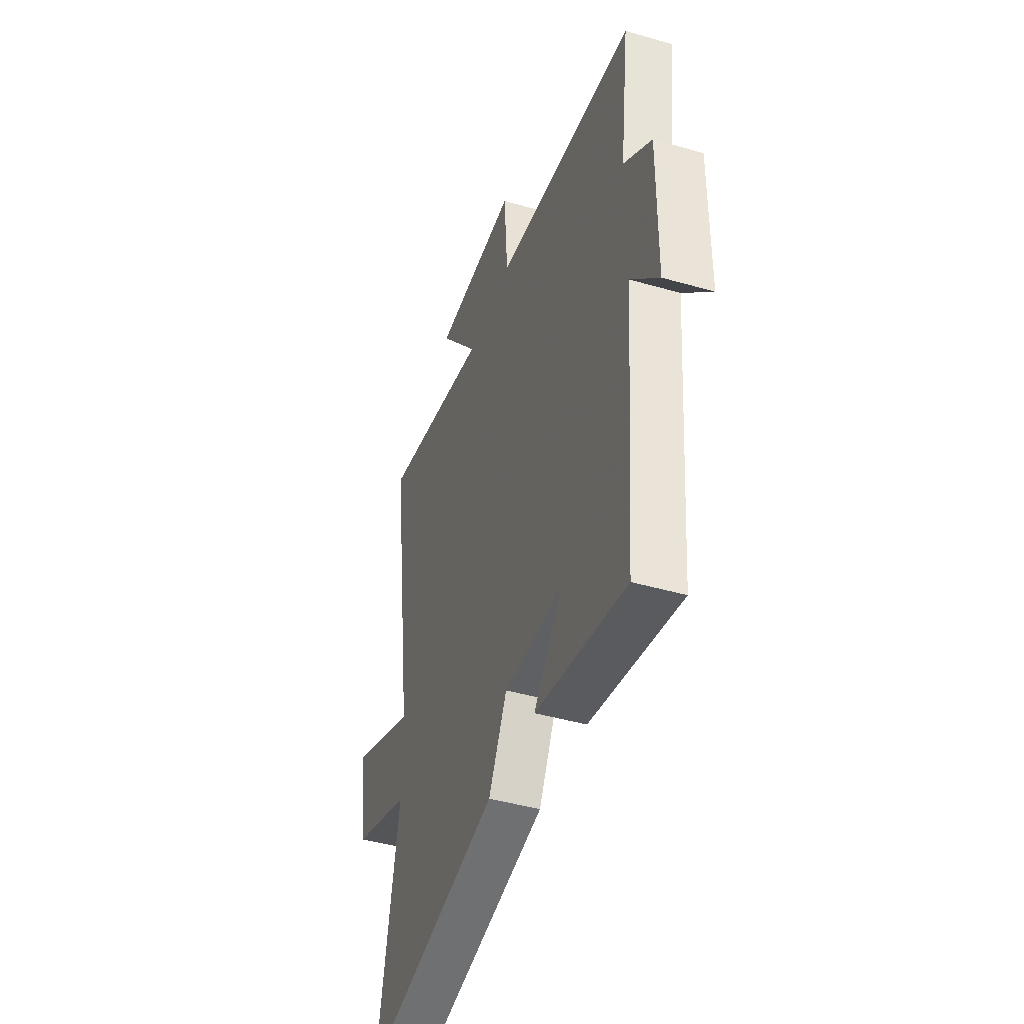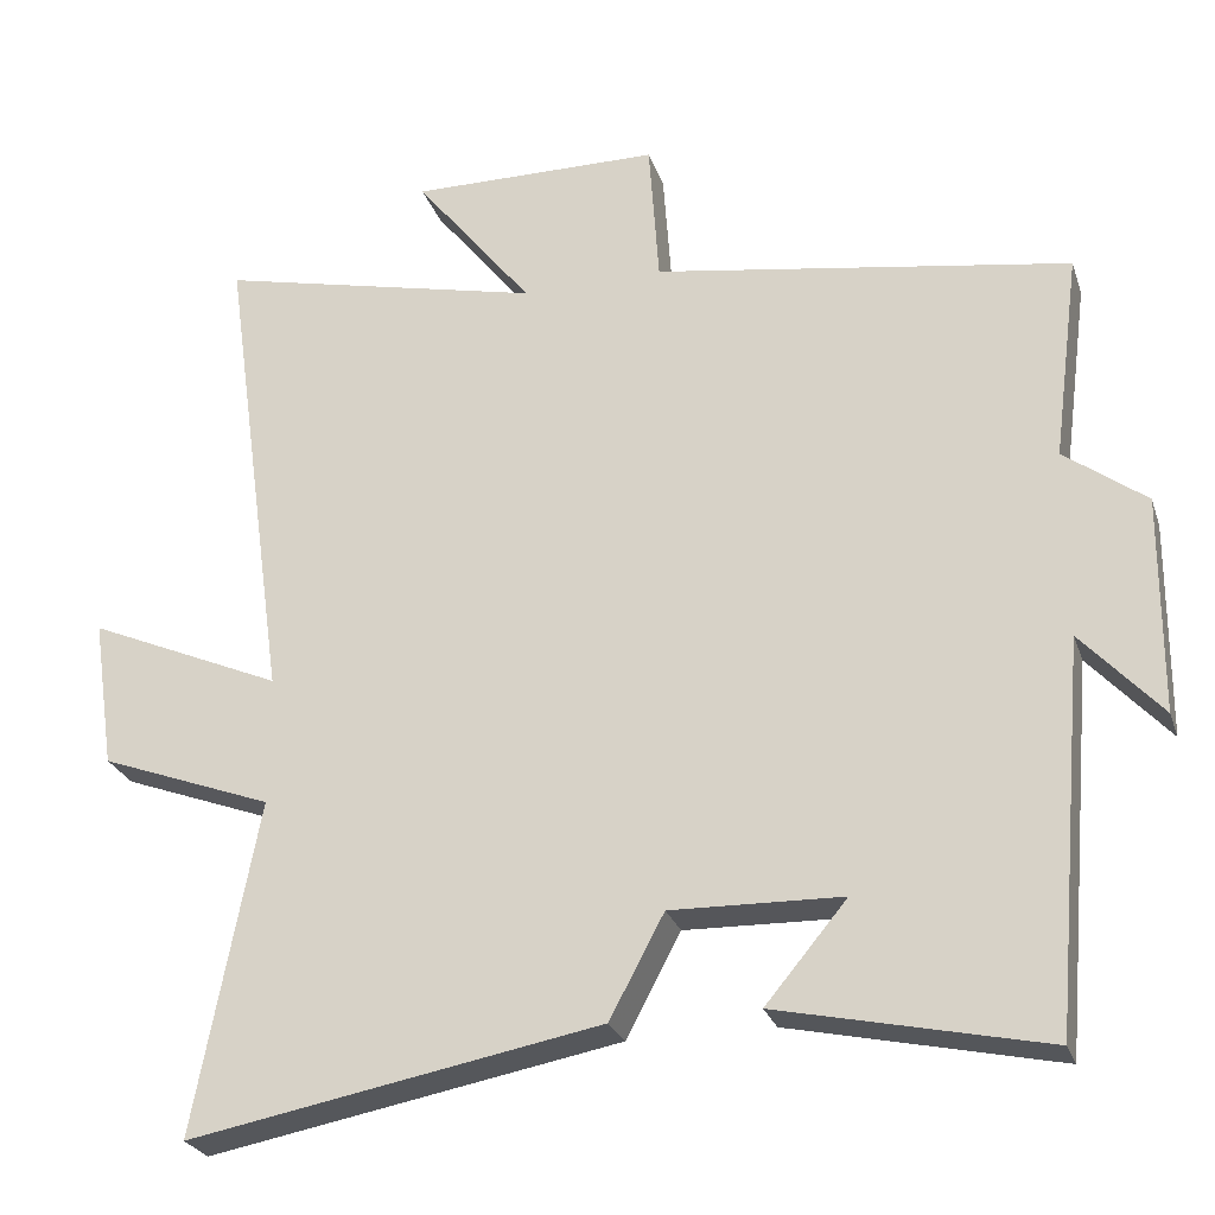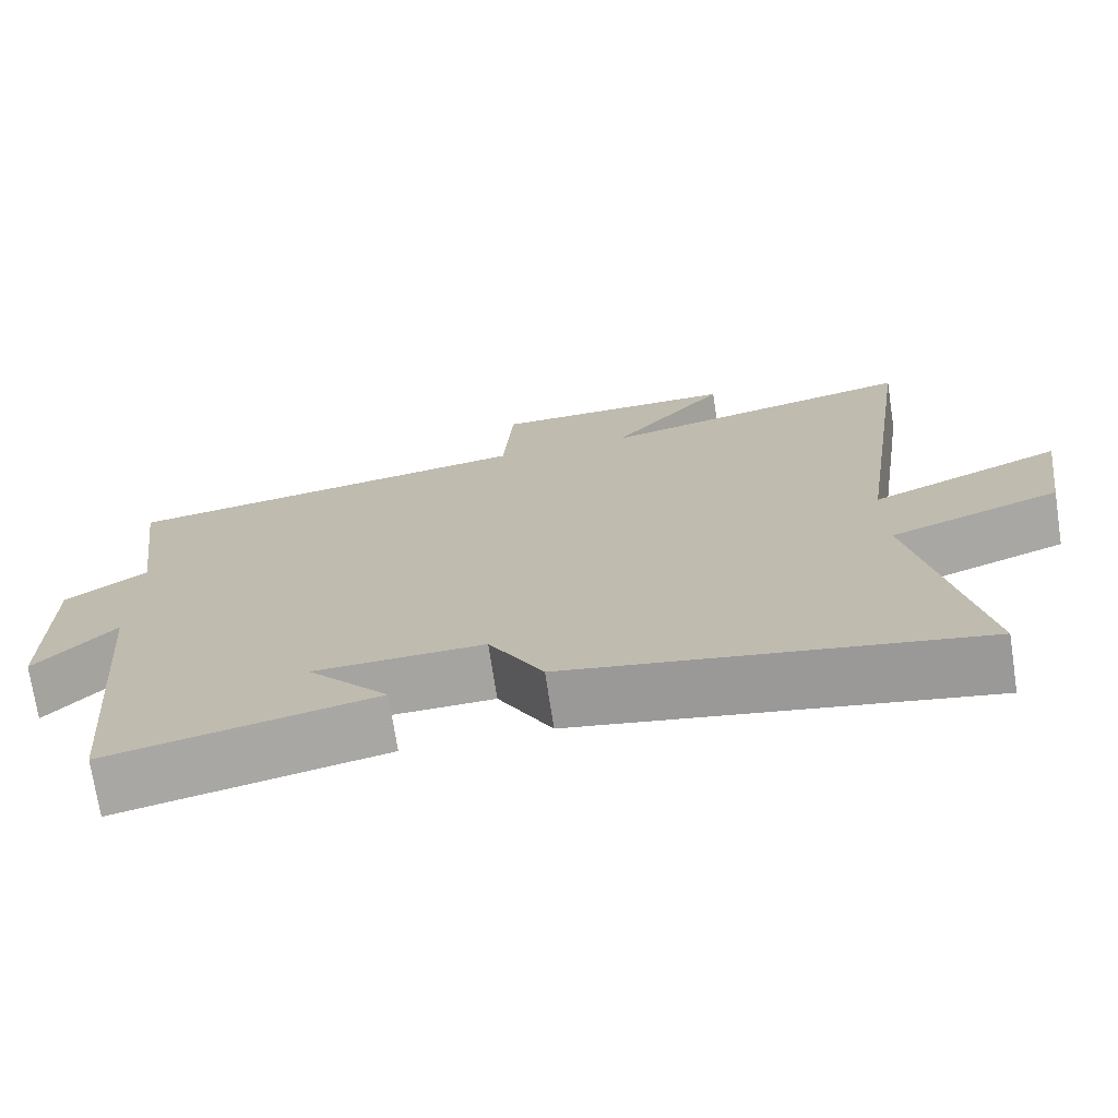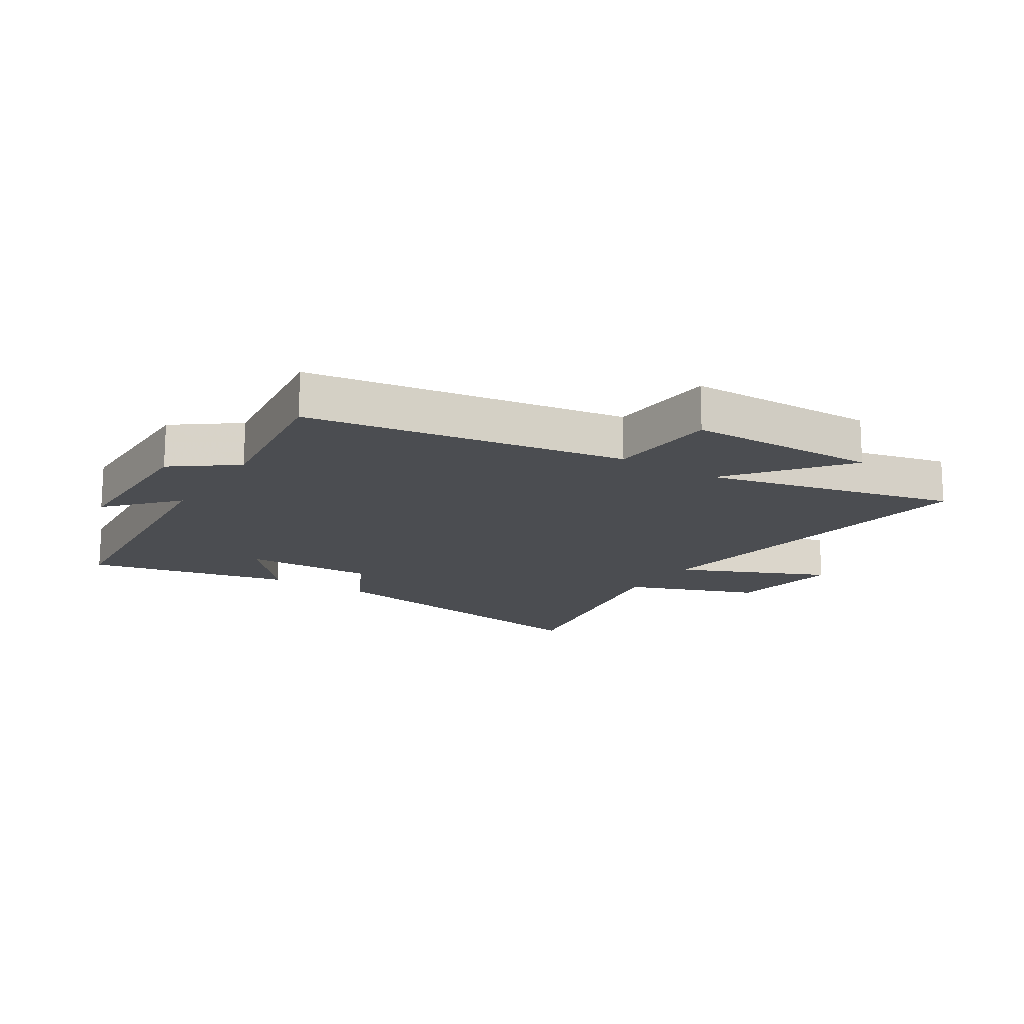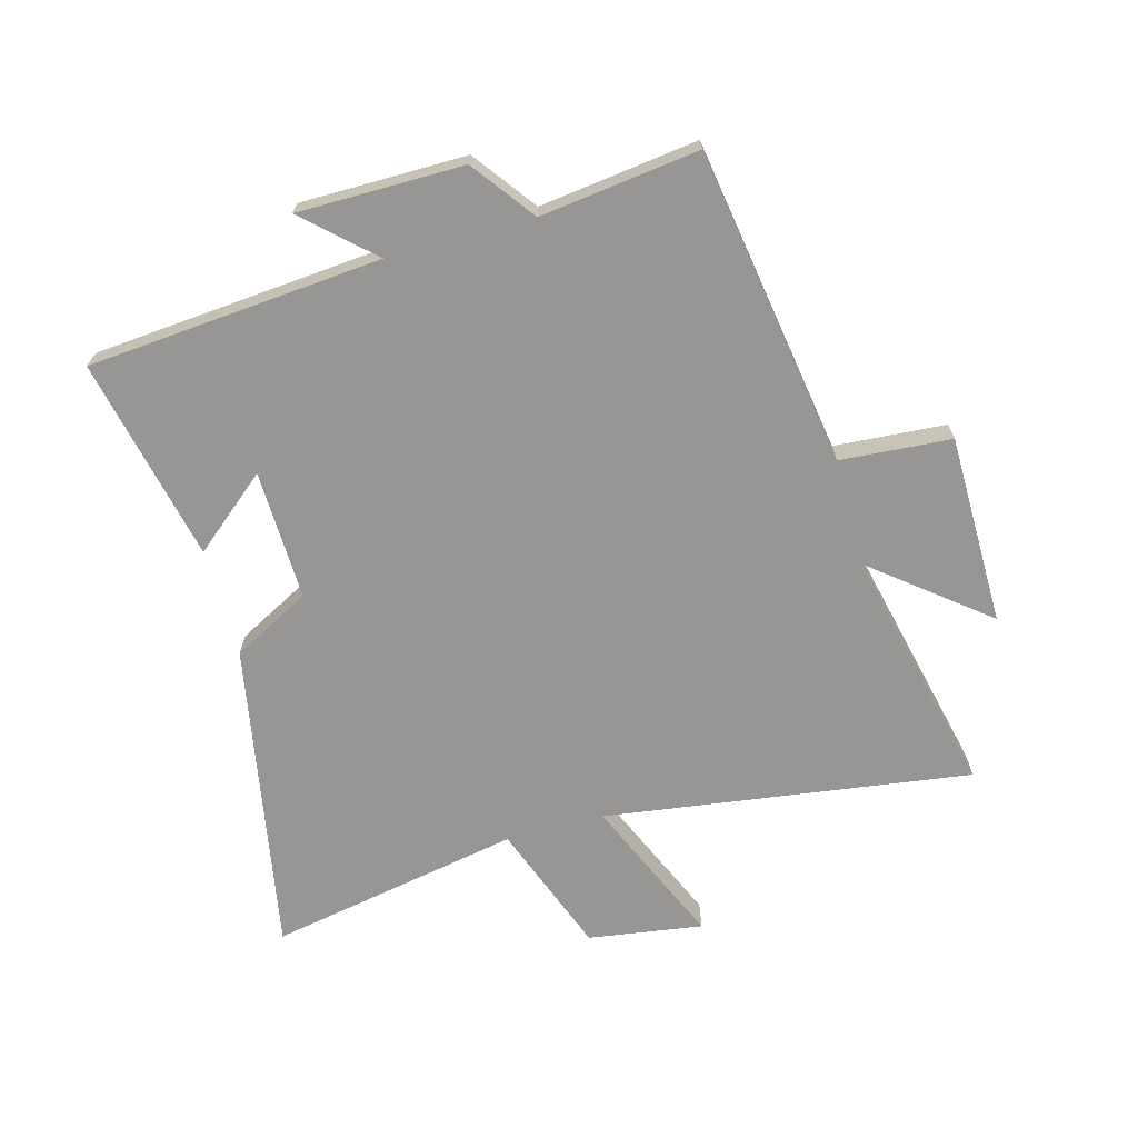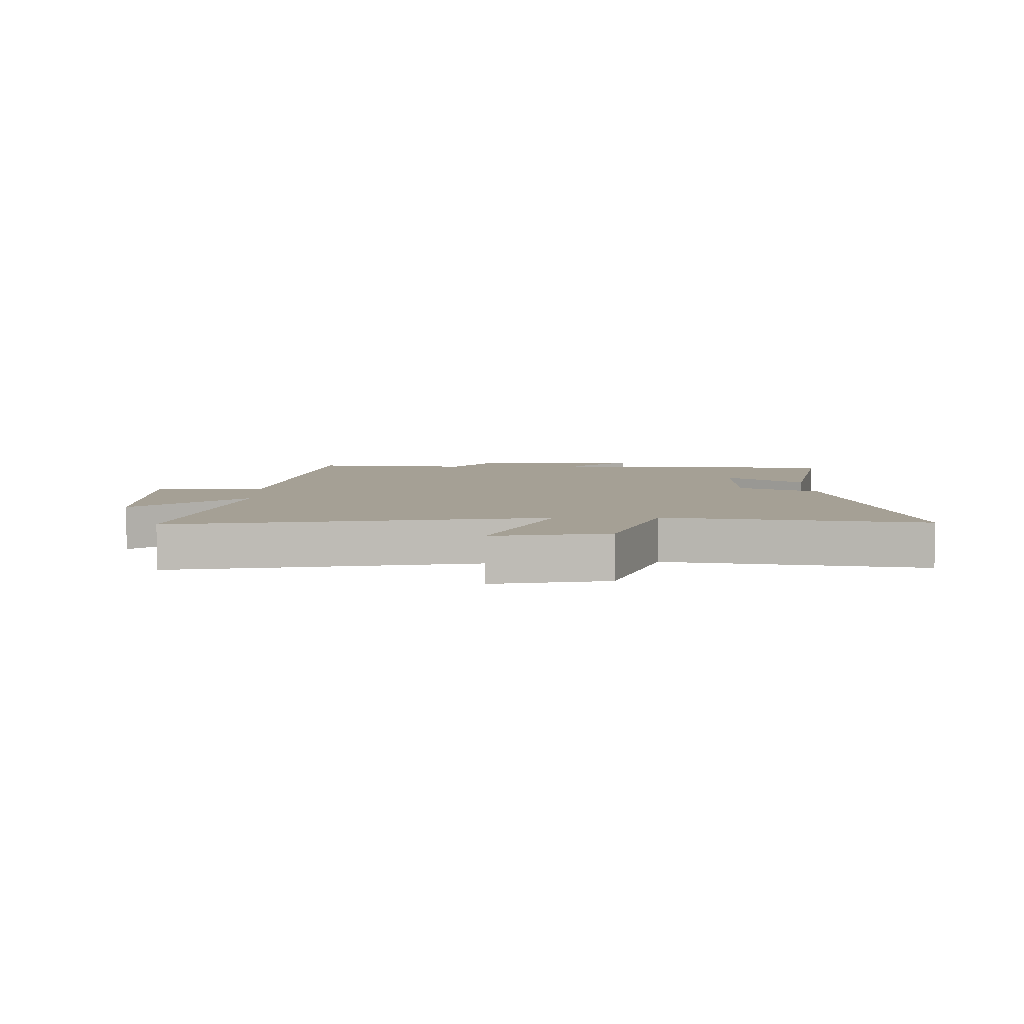
<metadata>
{"format":"obj","ext":"obj","renderer":"f3d","projection":"perspective","resolution":1024,"background":"white","views":[{"elev":-44.7,"azim":-108.5,"up":"+Z"},{"elev":-26.2,"azim":-163.3,"up":"+Z"},{"elev":-72.9,"azim":8.7,"up":"+Z"},{"elev":-15.9,"azim":-32.4,"up":"+Y"},{"elev":-68.0,"azim":-74.8,"up":"+Y"},{"elev":5.9,"azim":89.1,"up":"+Y"}]}
</metadata>
<code>
v 0.58 0.07 -0.595
v 0.061 0.07 -0.5
v -0.008 0.07 -0.371
v -0.224 0.07 -0.377
v -0.121 0.07 -0.5
v -0.458 0.07 -0.574
v -0.5 0.07 -0.087
v -0.601 0.07 -0.198
v -0.603 0.07 0.076
v -0.5 0.07 0.153
v -0.534 0.07 0.415
v -0.008 0.07 0.5
v 0.005 0.07 0.684
v 0.321 0.07 0.688
v 0.172 0.07 0.5
v 0.585 0.07 0.596
v 0.5 0.07 -0.012
v 0.747 0.07 0.096
v 0.719 0.07 -0.094
v 0.5 0.07 -0.176
v 0.58 0 -0.595
v 0.061 0 -0.5
v -0.008 0 -0.371
v -0.224 0 -0.377
v -0.121 0 -0.5
v -0.458 0 -0.574
v -0.5 0 -0.087
v -0.601 0 -0.198
v -0.603 0 0.076
v -0.5 0 0.153
v -0.534 0 0.415
v -0.008 0 0.5
v 0.005 0 0.684
v 0.321 0 0.688
v 0.172 0 0.5
v 0.585 0 0.596
v 0.5 0 -0.012
v 0.747 0 0.096
v 0.719 0 -0.094
v 0.5 0 -0.176
f 17 18 19 20
f 15 16 17
f 15 17 20
f 12 13 14 15
f 10 11 12 15
f 7 8 9 10
f 4 5 6 7
f 3 4 7 10
f 20 1 2 3
f 3 10 15 20
f 40 39 38 37
f 37 36 35
f 40 37 35
f 35 34 33 32
f 35 32 31 30
f 30 29 28 27
f 27 26 25 24
f 30 27 24 23
f 23 22 21 40
f 40 35 30 23
f 1 21 22 2
f 2 22 23 3
f 3 23 24 4
f 4 24 25 5
f 5 25 26 6
f 6 26 27 7
f 7 27 28 8
f 8 28 29 9
f 9 29 30 10
f 10 30 31 11
f 11 31 32 12
f 12 32 33 13
f 13 33 34 14
f 14 34 35 15
f 15 35 36 16
f 16 36 37 17
f 17 37 38 18
f 18 38 39 19
f 19 39 40 20
f 20 40 21 1

</code>
